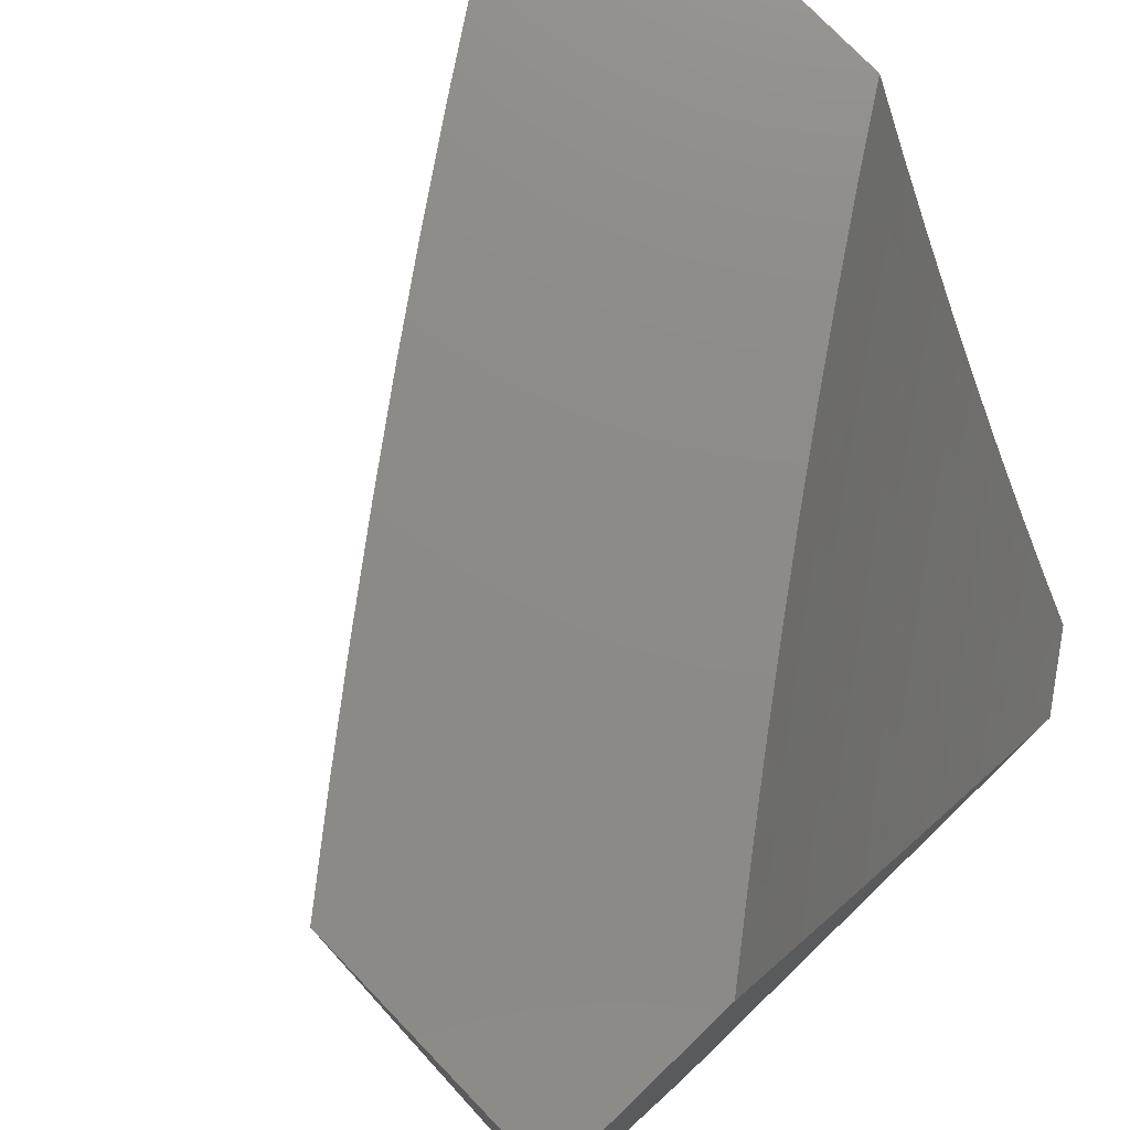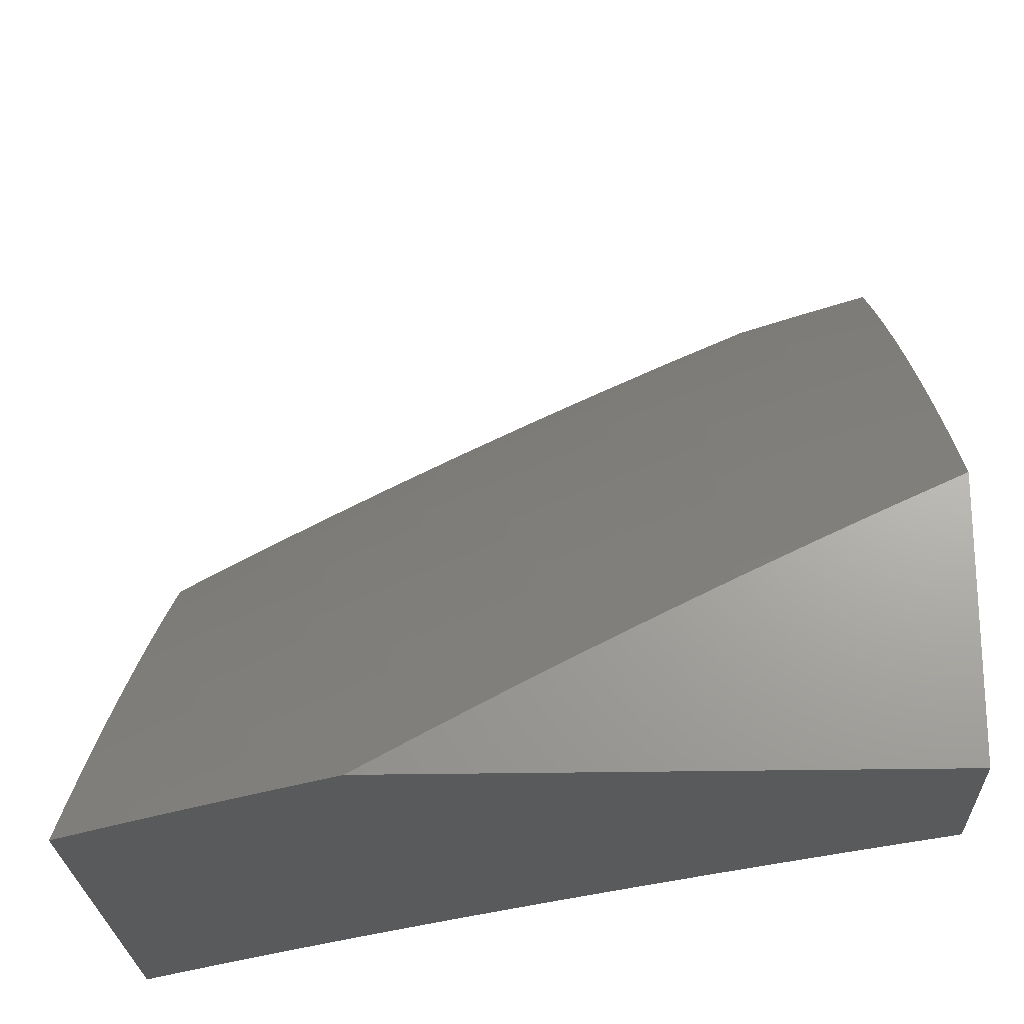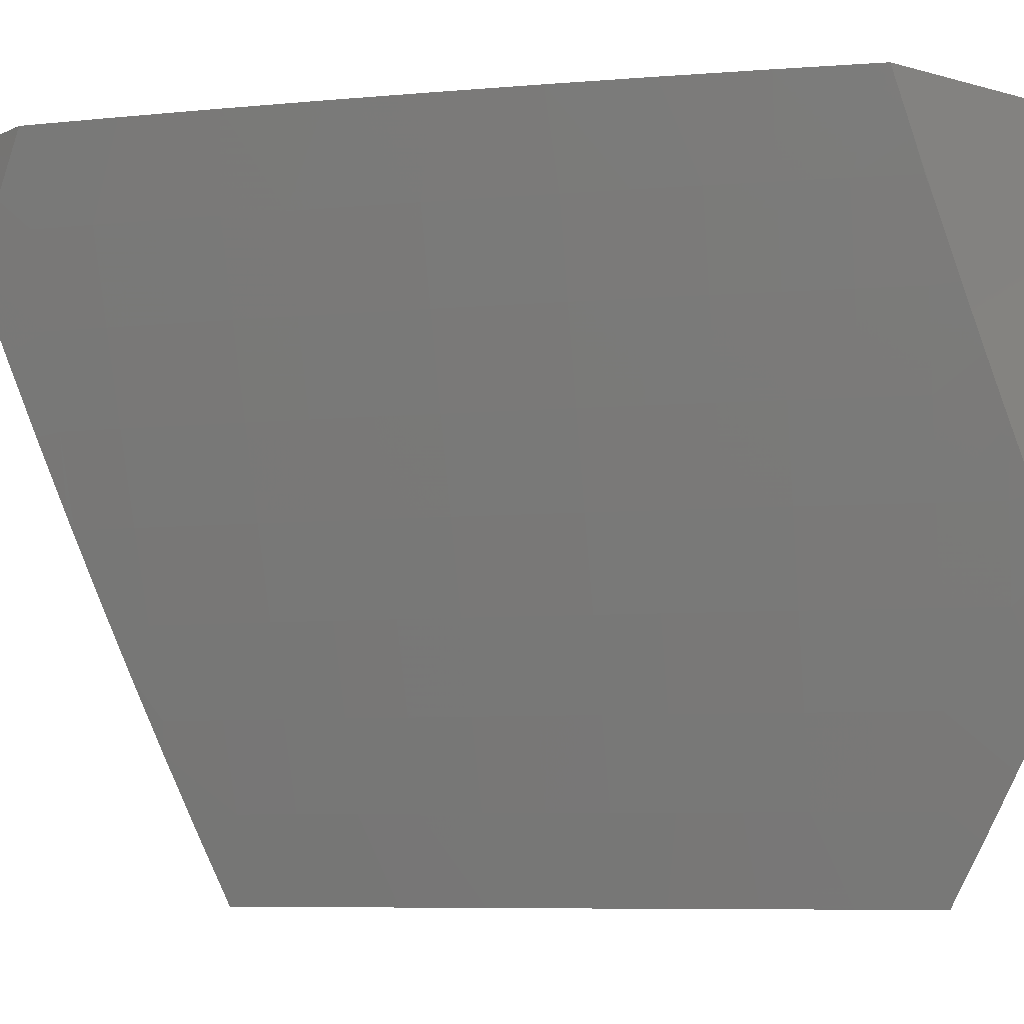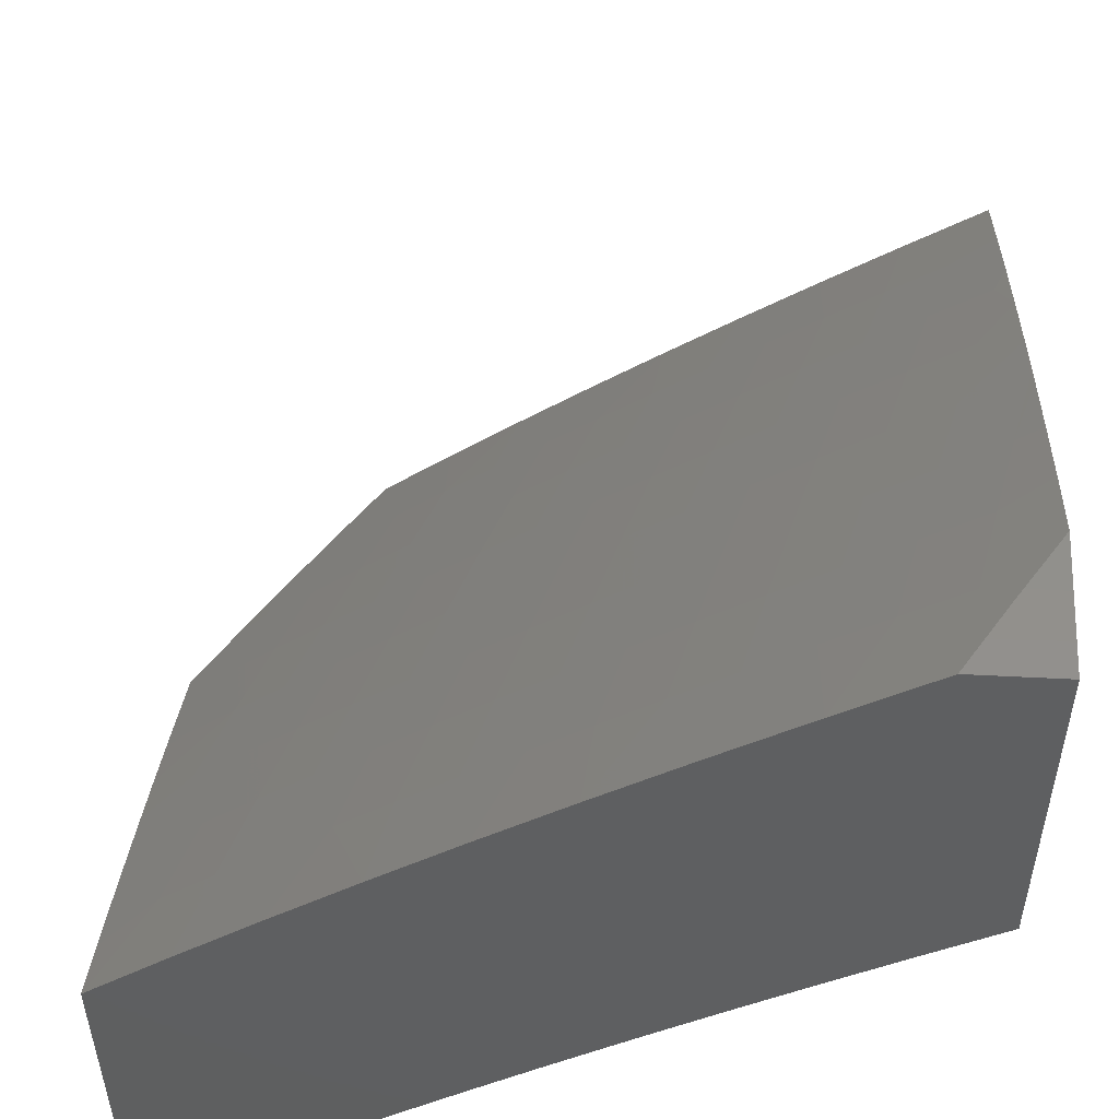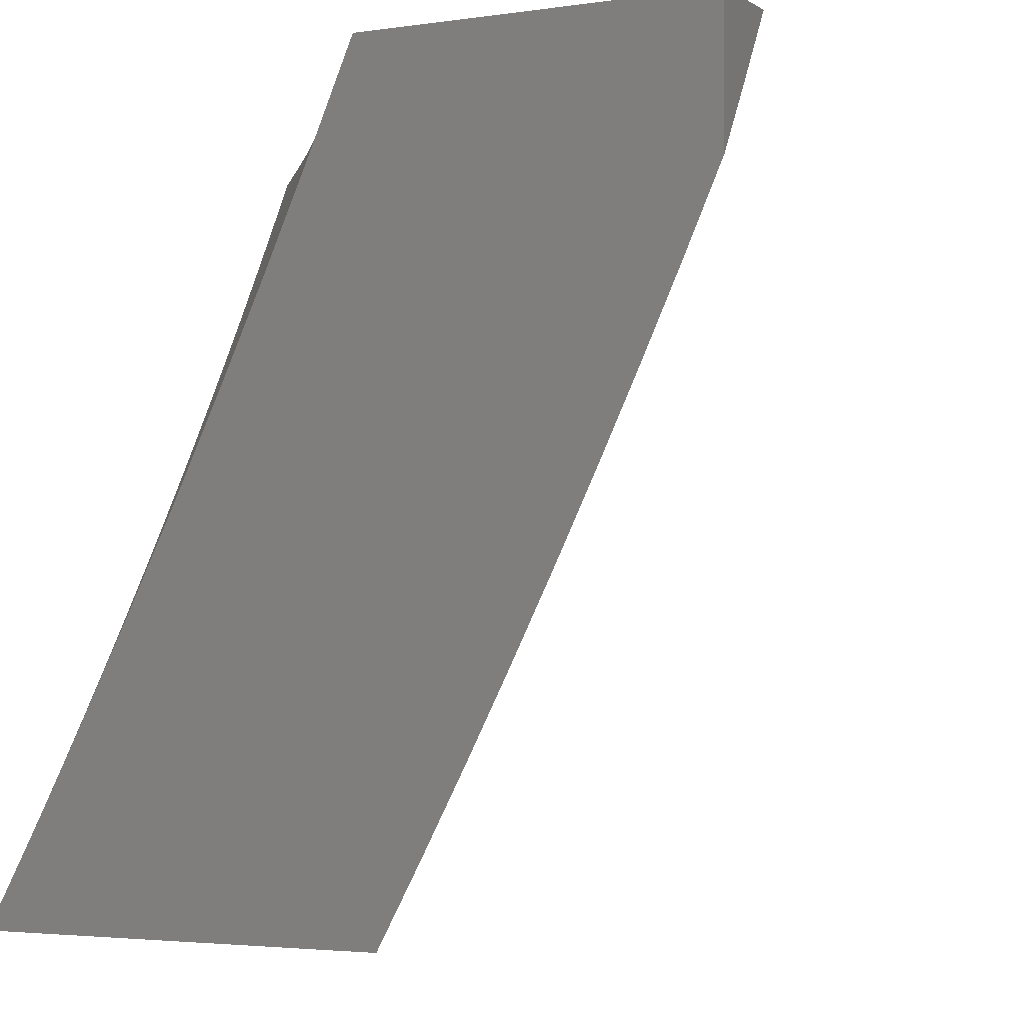
<metadata>
{"format":"stl","ext":"stl","renderer":"f3d","projection":"perspective","resolution":1024,"background":"white","views":[{"elev":76.4,"azim":-43.9,"up":"+Z"},{"elev":-23.0,"azim":-88.0,"up":"+Y"},{"elev":-7.4,"azim":-128.6,"up":"+Z"},{"elev":52.1,"azim":3.2,"up":"+Y"},{"elev":-3.2,"azim":117.2,"up":"+Z"}]}
</metadata>
<code>
# stl→obj: 241 verts, 478 faces
v -6.148 8 -4.94
v -6.103 8 -5
v -6.066 8.061 -4.938
v -6 8.074 -5
v -6 8.141 -4.878
v -6 8.206 -4.755
v -6.006 8.171 -4.814
v -6.099 8.104 -4.814
v -6.083 8.083 -4.876
v -6.175 8.015 -4.876
v -6.193 8 -4.881
v -6.192 8.037 -4.814
v -6.237 8 -4.82
v -6.208 8.058 -4.752
v -6.281 8 -4.759
v -6.224 8.079 -4.69
v -6.317 8.01 -4.69
v -6.24 8.099 -4.628
v -6.333 8.03 -4.628
v -6.256 8.12 -4.565
v -6.349 8.051 -4.565
v -6.271 8.14 -4.503
v -6.364 8.07 -4.503
v -6.287 8.159 -4.44
v -6.38 8.09 -4.44
v -6.302 8.179 -4.377
v -6.395 8.109 -4.377
v -6.316 8.198 -4.315
v -6.41 8.128 -4.315
v -6.331 8.217 -4.252
v -6.425 8.147 -4.252
v -6.345 8.235 -4.189
v -6.439 8.165 -4.189
v -6.359 8.253 -4.126
v -6.454 8.183 -4.126
v -6.373 8.271 -4.063
v -6.468 8.201 -4.063
v -6.387 8.289 -4
v -6.481 8.218 -4
v -6 8.269 -4.631
v -6.037 8.213 -4.69
v -6.022 8.192 -4.752
v -6 8.331 -4.507
v -6.068 8.255 -4.565
v -6.053 8.234 -4.628
v -6.131 8.147 -4.69
v -6.115 8.126 -4.752
v -6 8.391 -4.381
v -6.002 8.362 -4.44
v -6.083 8.275 -4.503
v -6.162 8.188 -4.565
v -6.147 8.167 -4.628
v -6 8.449 -4.255
v -6.031 8.401 -4.315
v -6.017 8.381 -4.377
v -6.098 8.295 -4.44
v -6.178 8.208 -4.503
v -6 8.506 -4.128
v -6.058 8.439 -4.189
v -6.045 8.42 -4.252
v -6.127 8.334 -4.315
v -6.112 8.315 -4.377
v -6.207 8.247 -4.377
v -6.193 8.228 -4.44
v -6 8.561 -4
v -6.085 8.476 -4.063
v -6.072 8.458 -4.126
v -6.155 8.372 -4.189
v -6.141 8.353 -4.252
v -6.236 8.286 -4.252
v -6.222 8.267 -4.315
v -6.098 8.494 -4
v -6.182 8.409 -4.063
v -6.168 8.391 -4.126
v -6.264 8.323 -4.126
v -6.25 8.304 -4.189
v -6.195 8.427 -4
v -6.278 8.341 -4.063
v -6.291 8.358 -4
v -6.561 8.129 -4.063
v -6.575 8.146 -4
v -6.654 8.057 -4.063
v -6.668 8.074 -4
v -6.724 8 -4.065
v -6.761 8 -4
v -6.687 8 -4.13
v -6.64 8.039 -4.126
v -6.547 8.112 -4.126
v -6.649 8 -4.195
v -6.625 8.021 -4.189
v -6.533 8.094 -4.189
v -6.61 8.003 -4.252
v -6.61 8 -4.259
v -6.571 8 -4.323
v -6.531 8 -4.386
v -6.503 8.057 -4.315
v -6.518 8.076 -4.252
v -6.491 8 -4.45
v -6.472 8.019 -4.44
v -6.488 8.038 -4.377
v -6.45 8 -4.512
v -6.409 8 -4.575
v -6.367 8 -4.637
v -6.324 8 -4.698
v -6 8.649 -4.899
v -6 8.594 -5
v -6.057 8.621 -4.876
v -6.099 8.523 -5
v -6.127 8.571 -4.876
v -6.197 8.521 -4.876
v -6.228 8.564 -4.752
v -6.298 8.513 -4.752
v -6.329 8.555 -4.627
v -6.398 8.503 -4.627
v -6.428 8.543 -4.502
v -6.498 8.49 -4.502
v -6.528 8.529 -4.377
v -6.597 8.475 -4.377
v -6.627 8.513 -4.252
v -6.696 8.458 -4.252
v -6.724 8.494 -4.126
v -6.794 8.439 -4.126
v -6.784 8.503 -4
v -6.893 8.416 -4
v -6.863 8.383 -4.126
v -6.931 8.326 -4.126
v -6.834 8.347 -4.252
v -6.902 8.291 -4.252
v -6.804 8.311 -4.377
v -6.872 8.254 -4.377
v -6.773 8.273 -4.502
v -6.84 8.217 -4.502
v -6.741 8.234 -4.627
v -6.808 8.178 -4.627
v -6.708 8.194 -4.752
v -6.775 8.138 -4.752
v -6.674 8.152 -4.876
v -6.741 8.097 -4.876
v -6.678 8.078 -5
v -6.771 8 -5
v -6.198 8.452 -5
v -6.266 8.47 -4.876
v -6.367 8.461 -4.752
v -6.468 8.45 -4.627
v -6.567 8.437 -4.502
v -6.667 8.421 -4.377
v -6.765 8.403 -4.252
v -6.296 8.379 -5
v -6.335 8.419 -4.876
v -6.436 8.409 -4.752
v -6.536 8.397 -4.627
v -6.636 8.383 -4.502
v -6.735 8.366 -4.377
v -6.404 8.366 -4.876
v -6.393 8.306 -5
v -6.472 8.314 -4.876
v -6.489 8.231 -5
v -6.54 8.261 -4.876
v -6.584 8.155 -5
v -6.607 8.207 -4.876
v -6.807 8.042 -4.876
v -6.83 8 -4.914
v -6.888 8 -4.828
v -6.944 8 -4.741
v -6.907 8.026 -4.752
v -6.841 8.083 -4.752
v -6.941 8.065 -4.627
v -7 8 -4.654
v -7 8.044 -4.573
v -6.974 8.104 -4.502
v -7 8.086 -4.493
v -7 8.128 -4.412
v -7 8.169 -4.33
v -6.939 8.198 -4.377
v -6.907 8.161 -4.502
v -6.97 8.234 -4.252
v -7 8.21 -4.248
v -7 8.25 -4.166
v -7 8.288 -4.083
v -6.999 8.269 -4.126
v -6.875 8.122 -4.627
v -7 8.326 -4
v -6.674 8.59 -4
v -6.655 8.549 -4.126
v -6.557 8.566 -4.252
v -6.458 8.582 -4.377
v -6.358 8.595 -4.502
v -6.258 8.606 -4.627
v -6.158 8.615 -4.752
v -6.585 8.603 -4.126
v -6.564 8.675 -4
v -6.514 8.656 -4.126
v -6.452 8.758 -4
v -6.443 8.709 -4.126
v -6.372 8.762 -4.126
v -6.345 8.725 -4.252
v -6.273 8.776 -4.252
v -6.246 8.738 -4.377
v -6.174 8.788 -4.377
v -6.146 8.748 -4.502
v -6.075 8.798 -4.502
v -6.046 8.757 -4.627
v -6 8.806 -4.591
v -6 8.755 -4.694
v -6.339 8.84 -4
v -6.3 8.813 -4.126
v -6.201 8.827 -4.252
v -6.102 8.838 -4.377
v -6.003 8.847 -4.502
v -6 8.856 -4.487
v -6.03 8.888 -4.377
v -6 8.905 -4.383
v -6 8.953 -4.278
v -6.057 8.927 -4.252
v -6 9 -4.173
v -6.083 8.965 -4.126
v -6.055 9 -4.087
v -6.11 9 -4
v -6.155 8.915 -4.126
v -6.225 8.921 -4
v -6.228 8.865 -4.126
v -6.017 8.714 -4.752
v -6 8.702 -4.797
v -6.087 8.665 -4.752
v -6.117 8.707 -4.627
v -6.188 8.657 -4.627
v -6.217 8.698 -4.502
v -6.317 8.686 -4.377
v -6.416 8.673 -4.252
v -6.129 8.877 -4.252
v -6.288 8.647 -4.502
v -6.388 8.634 -4.377
v -6.486 8.62 -4.252
v -6.505 8.356 -4.752
v -6.605 8.343 -4.627
v -6.705 8.328 -4.502
v -6.573 8.302 -4.752
v -6.641 8.248 -4.752
v -6.673 8.289 -4.627
v -7 8 -4
v -6 9 -4
f 1 2 3
f 3 2 4
f 3 4 5
f 6 7 5
f 5 7 8
f 5 8 9
f 9 8 10
f 9 10 1
f 1 10 11
f 11 10 12
f 11 12 13
f 13 12 14
f 13 14 15
f 15 14 16
f 15 16 17
f 17 16 18
f 17 18 19
f 19 18 20
f 19 20 21
f 21 20 22
f 21 22 23
f 23 22 24
f 23 24 25
f 25 24 26
f 25 26 27
f 27 26 28
f 27 28 29
f 29 28 30
f 29 30 31
f 31 30 32
f 31 32 33
f 33 32 34
f 33 34 35
f 35 34 36
f 35 36 37
f 37 36 38
f 37 38 39
f 40 41 6
f 6 41 42
f 6 42 7
f 7 42 8
f 43 44 40
f 40 44 45
f 40 45 41
f 41 45 46
f 41 46 47
f 47 46 14
f 47 14 12
f 48 49 43
f 43 49 50
f 43 50 44
f 44 50 51
f 44 51 52
f 52 51 18
f 52 18 16
f 53 54 48
f 48 54 55
f 48 55 49
f 49 55 56
f 49 56 50
f 50 56 57
f 50 57 51
f 51 57 20
f 51 20 18
f 58 59 53
f 53 59 60
f 53 60 54
f 54 60 61
f 54 61 62
f 62 61 63
f 62 63 64
f 64 63 24
f 64 24 22
f 65 66 58
f 58 66 67
f 58 67 59
f 59 67 68
f 59 68 69
f 69 68 70
f 69 70 71
f 71 70 28
f 71 28 26
f 65 72 66
f 66 72 73
f 66 73 74
f 74 73 75
f 74 75 76
f 76 75 32
f 76 32 30
f 72 77 73
f 73 77 78
f 73 78 75
f 75 78 34
f 75 34 32
f 77 79 78
f 78 79 36
f 78 36 34
f 79 38 36
f 37 39 80
f 80 39 81
f 80 81 82
f 82 81 83
f 82 83 84
f 84 83 85
f 84 86 82
f 82 86 87
f 82 87 80
f 80 87 88
f 80 88 37
f 37 88 35
f 86 89 87
f 87 89 90
f 87 90 88
f 88 90 91
f 88 91 35
f 35 91 33
f 90 89 92
f 92 89 93
f 92 93 94
f 95 96 94
f 94 96 97
f 94 97 92
f 92 97 91
f 92 91 90
f 98 99 95
f 95 99 100
f 95 100 96
f 96 100 29
f 96 29 31
f 98 101 99
f 99 101 23
f 99 23 25
f 101 102 23
f 23 102 21
f 102 103 21
f 21 103 19
f 19 103 17
f 17 103 104
f 17 104 15
f 9 1 3
f 5 9 3
f 12 10 8
f 12 8 47
f 47 8 42
f 47 42 41
f 16 14 46
f 16 46 52
f 52 46 45
f 52 45 44
f 22 20 57
f 22 57 64
f 64 57 56
f 64 56 62
f 62 56 55
f 62 55 54
f 26 24 63
f 26 63 71
f 71 63 61
f 71 61 69
f 69 61 60
f 69 60 59
f 30 28 70
f 30 70 76
f 76 70 68
f 76 68 74
f 74 68 67
f 74 67 66
f 91 97 33
f 33 97 31
f 97 96 31
f 99 25 27
f 99 27 100
f 100 27 29
f 105 106 107
f 107 106 108
f 107 108 109
f 109 108 110
f 109 110 111
f 111 110 112
f 111 112 113
f 113 112 114
f 113 114 115
f 115 114 116
f 115 116 117
f 117 116 118
f 117 118 119
f 119 118 120
f 119 120 121
f 121 120 122
f 121 122 123
f 123 122 124
f 124 122 125
f 124 125 126
f 126 125 127
f 126 127 128
f 128 127 129
f 128 129 130
f 130 129 131
f 130 131 132
f 132 131 133
f 132 133 134
f 134 133 135
f 134 135 136
f 136 135 137
f 136 137 138
f 138 137 139
f 138 139 140
f 108 141 110
f 110 141 142
f 110 142 112
f 112 142 143
f 112 143 114
f 114 143 144
f 114 144 116
f 116 144 145
f 116 145 118
f 118 145 146
f 118 146 120
f 120 146 147
f 120 147 122
f 122 147 125
f 141 148 142
f 142 148 149
f 142 149 143
f 143 149 150
f 143 150 144
f 144 150 151
f 144 151 145
f 145 151 152
f 145 152 146
f 146 152 153
f 146 153 147
f 147 153 127
f 147 127 125
f 149 148 154
f 154 148 155
f 154 155 156
f 156 155 157
f 156 157 158
f 158 157 159
f 158 159 160
f 160 159 137
f 160 137 135
f 159 139 137
f 138 140 161
f 161 140 162
f 161 162 163
f 164 165 163
f 163 165 166
f 163 166 161
f 161 166 136
f 161 136 138
f 165 164 167
f 167 164 168
f 167 168 169
f 167 169 170
f 170 169 171
f 170 171 172
f 173 174 172
f 172 174 175
f 172 175 170
f 170 175 167
f 174 173 176
f 176 173 177
f 176 177 178
f 179 180 178
f 178 180 126
f 178 126 176
f 176 126 128
f 176 128 174
f 174 128 130
f 174 130 175
f 175 130 132
f 175 132 181
f 181 132 134
f 181 134 166
f 166 134 136
f 180 179 126
f 126 179 182
f 126 182 124
f 123 183 121
f 121 183 184
f 121 184 119
f 119 184 185
f 119 185 117
f 117 185 186
f 117 186 115
f 115 186 187
f 115 187 113
f 113 187 188
f 113 188 111
f 111 188 189
f 111 189 109
f 109 189 107
f 184 183 190
f 190 183 191
f 190 191 192
f 192 191 193
f 192 193 194
f 194 193 195
f 194 195 196
f 196 195 197
f 196 197 198
f 198 197 199
f 198 199 200
f 200 199 201
f 200 201 202
f 202 201 203
f 202 203 204
f 193 205 195
f 195 205 206
f 195 206 197
f 197 206 207
f 197 207 199
f 199 207 208
f 199 208 201
f 201 208 209
f 201 209 203
f 203 209 210
f 210 209 211
f 210 211 212
f 212 211 213
f 213 211 214
f 213 214 215
f 215 214 216
f 215 216 217
f 217 216 218
f 218 216 219
f 218 219 220
f 220 219 221
f 220 221 205
f 205 221 206
f 202 204 222
f 222 204 223
f 222 223 224
f 224 223 107
f 224 107 189
f 223 105 107
f 202 222 225
f 225 222 224
f 225 224 226
f 226 224 189
f 226 189 188
f 202 225 200
f 200 225 227
f 200 227 198
f 198 227 228
f 198 228 196
f 196 228 229
f 196 229 194
f 194 229 192
f 227 225 226
f 207 221 230
f 230 221 219
f 230 219 214
f 214 219 216
f 207 206 221
f 207 230 208
f 208 230 211
f 208 211 209
f 211 230 214
f 227 226 231
f 231 226 188
f 231 188 187
f 227 231 228
f 228 231 232
f 228 232 229
f 229 232 233
f 229 233 192
f 192 233 190
f 232 231 187
f 233 232 186
f 186 232 187
f 190 233 185
f 185 233 186
f 156 234 154
f 154 234 150
f 154 150 149
f 150 234 151
f 151 234 235
f 151 235 152
f 152 235 236
f 152 236 153
f 153 236 129
f 153 129 127
f 234 156 237
f 237 156 158
f 237 158 238
f 238 158 160
f 238 160 135
f 190 185 184
f 234 237 235
f 235 237 239
f 235 239 236
f 236 239 131
f 236 131 129
f 239 237 238
f 239 238 133
f 133 238 135
f 133 131 239
f 165 167 181
f 181 167 175
f 181 166 165
f 182 179 240
f 240 179 178
f 240 178 177
f 177 173 240
f 240 173 172
f 240 172 171
f 171 169 240
f 240 169 168
f 58 213 65
f 65 213 215
f 65 215 241
f 213 58 212
f 212 58 53
f 212 53 210
f 210 53 203
f 203 53 48
f 203 48 204
f 204 48 43
f 204 43 223
f 223 43 40
f 223 40 105
f 105 40 6
f 105 6 106
f 106 6 5
f 106 5 4
f 2 155 4
f 4 155 148
f 4 148 141
f 140 139 2
f 2 139 159
f 2 159 157
f 157 155 2
f 141 108 4
f 4 108 106
f 240 85 182
f 182 85 83
f 182 83 124
f 124 83 81
f 124 81 123
f 123 81 39
f 123 39 183
f 183 39 38
f 183 38 191
f 191 38 79
f 191 79 193
f 193 79 77
f 193 77 205
f 205 77 72
f 205 72 65
f 241 218 65
f 65 218 220
f 65 220 205
f 2 1 140
f 140 1 11
f 140 11 13
f 13 15 140
f 140 15 104
f 140 104 103
f 140 103 162
f 162 103 102
f 162 102 101
f 162 101 163
f 163 101 98
f 163 98 164
f 164 98 95
f 164 95 168
f 168 95 94
f 168 94 93
f 93 89 168
f 168 89 86
f 168 86 240
f 240 86 84
f 240 84 85
f 215 217 241
f 241 217 218

</code>
